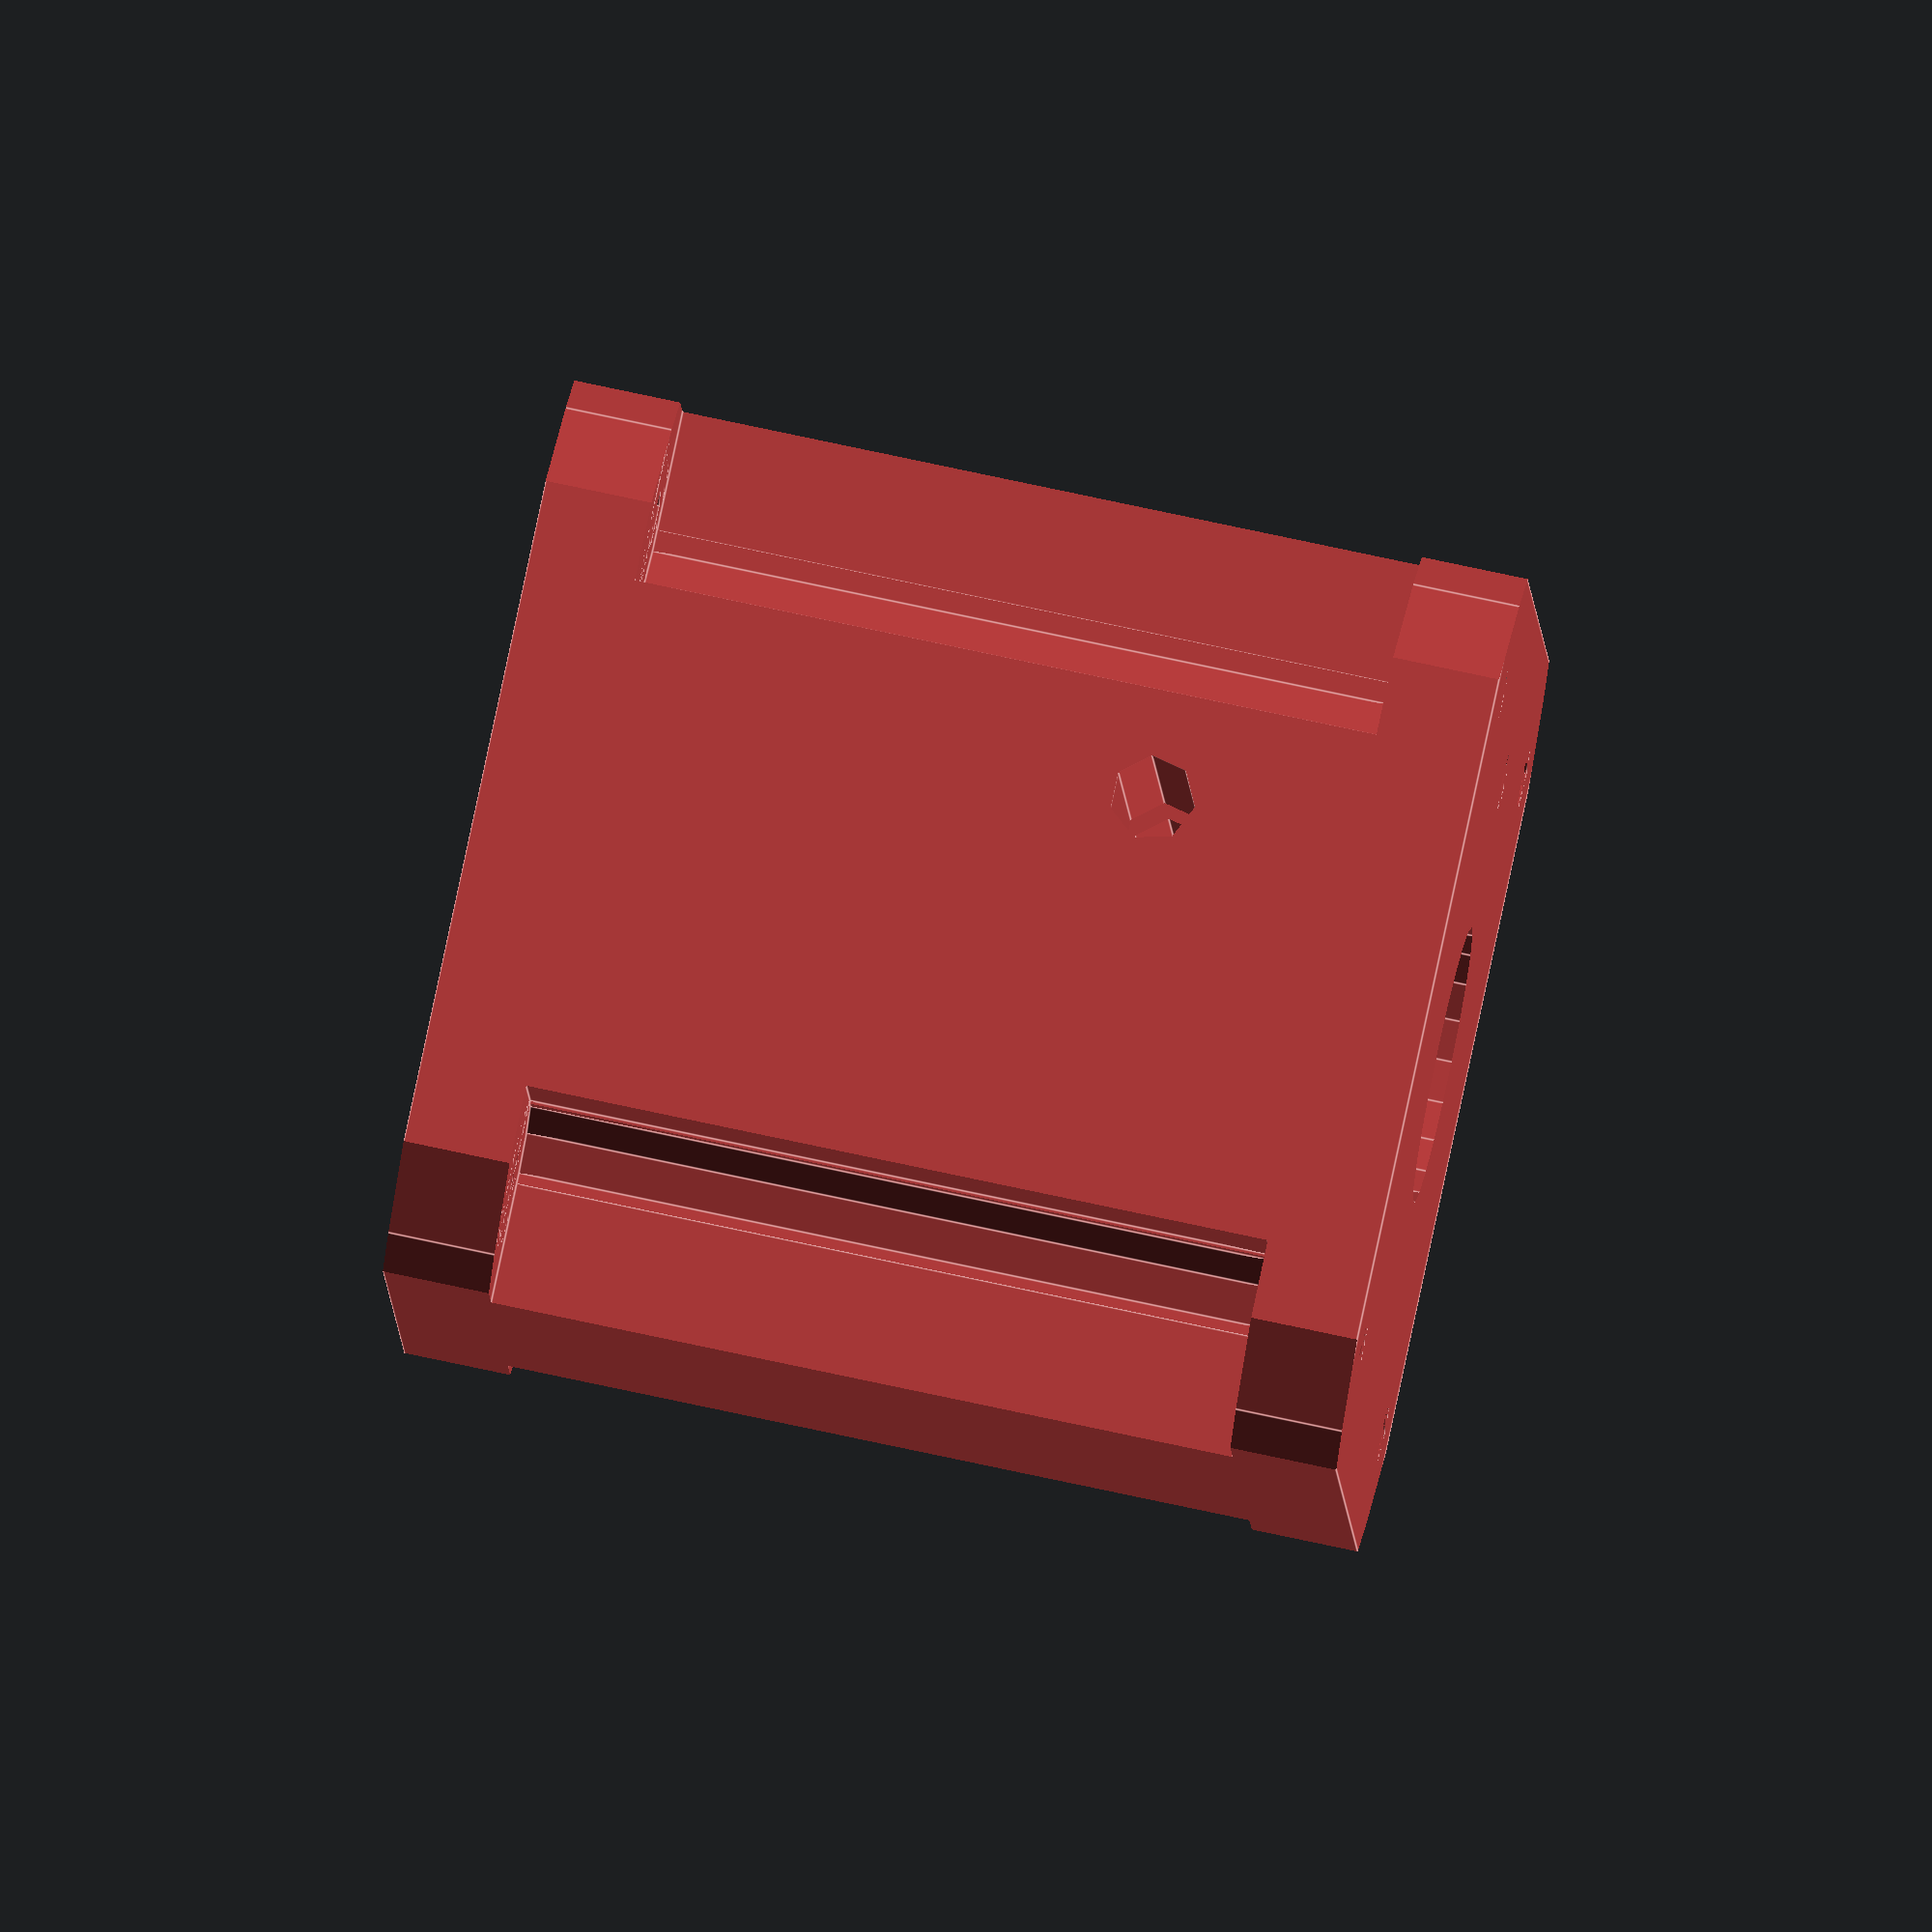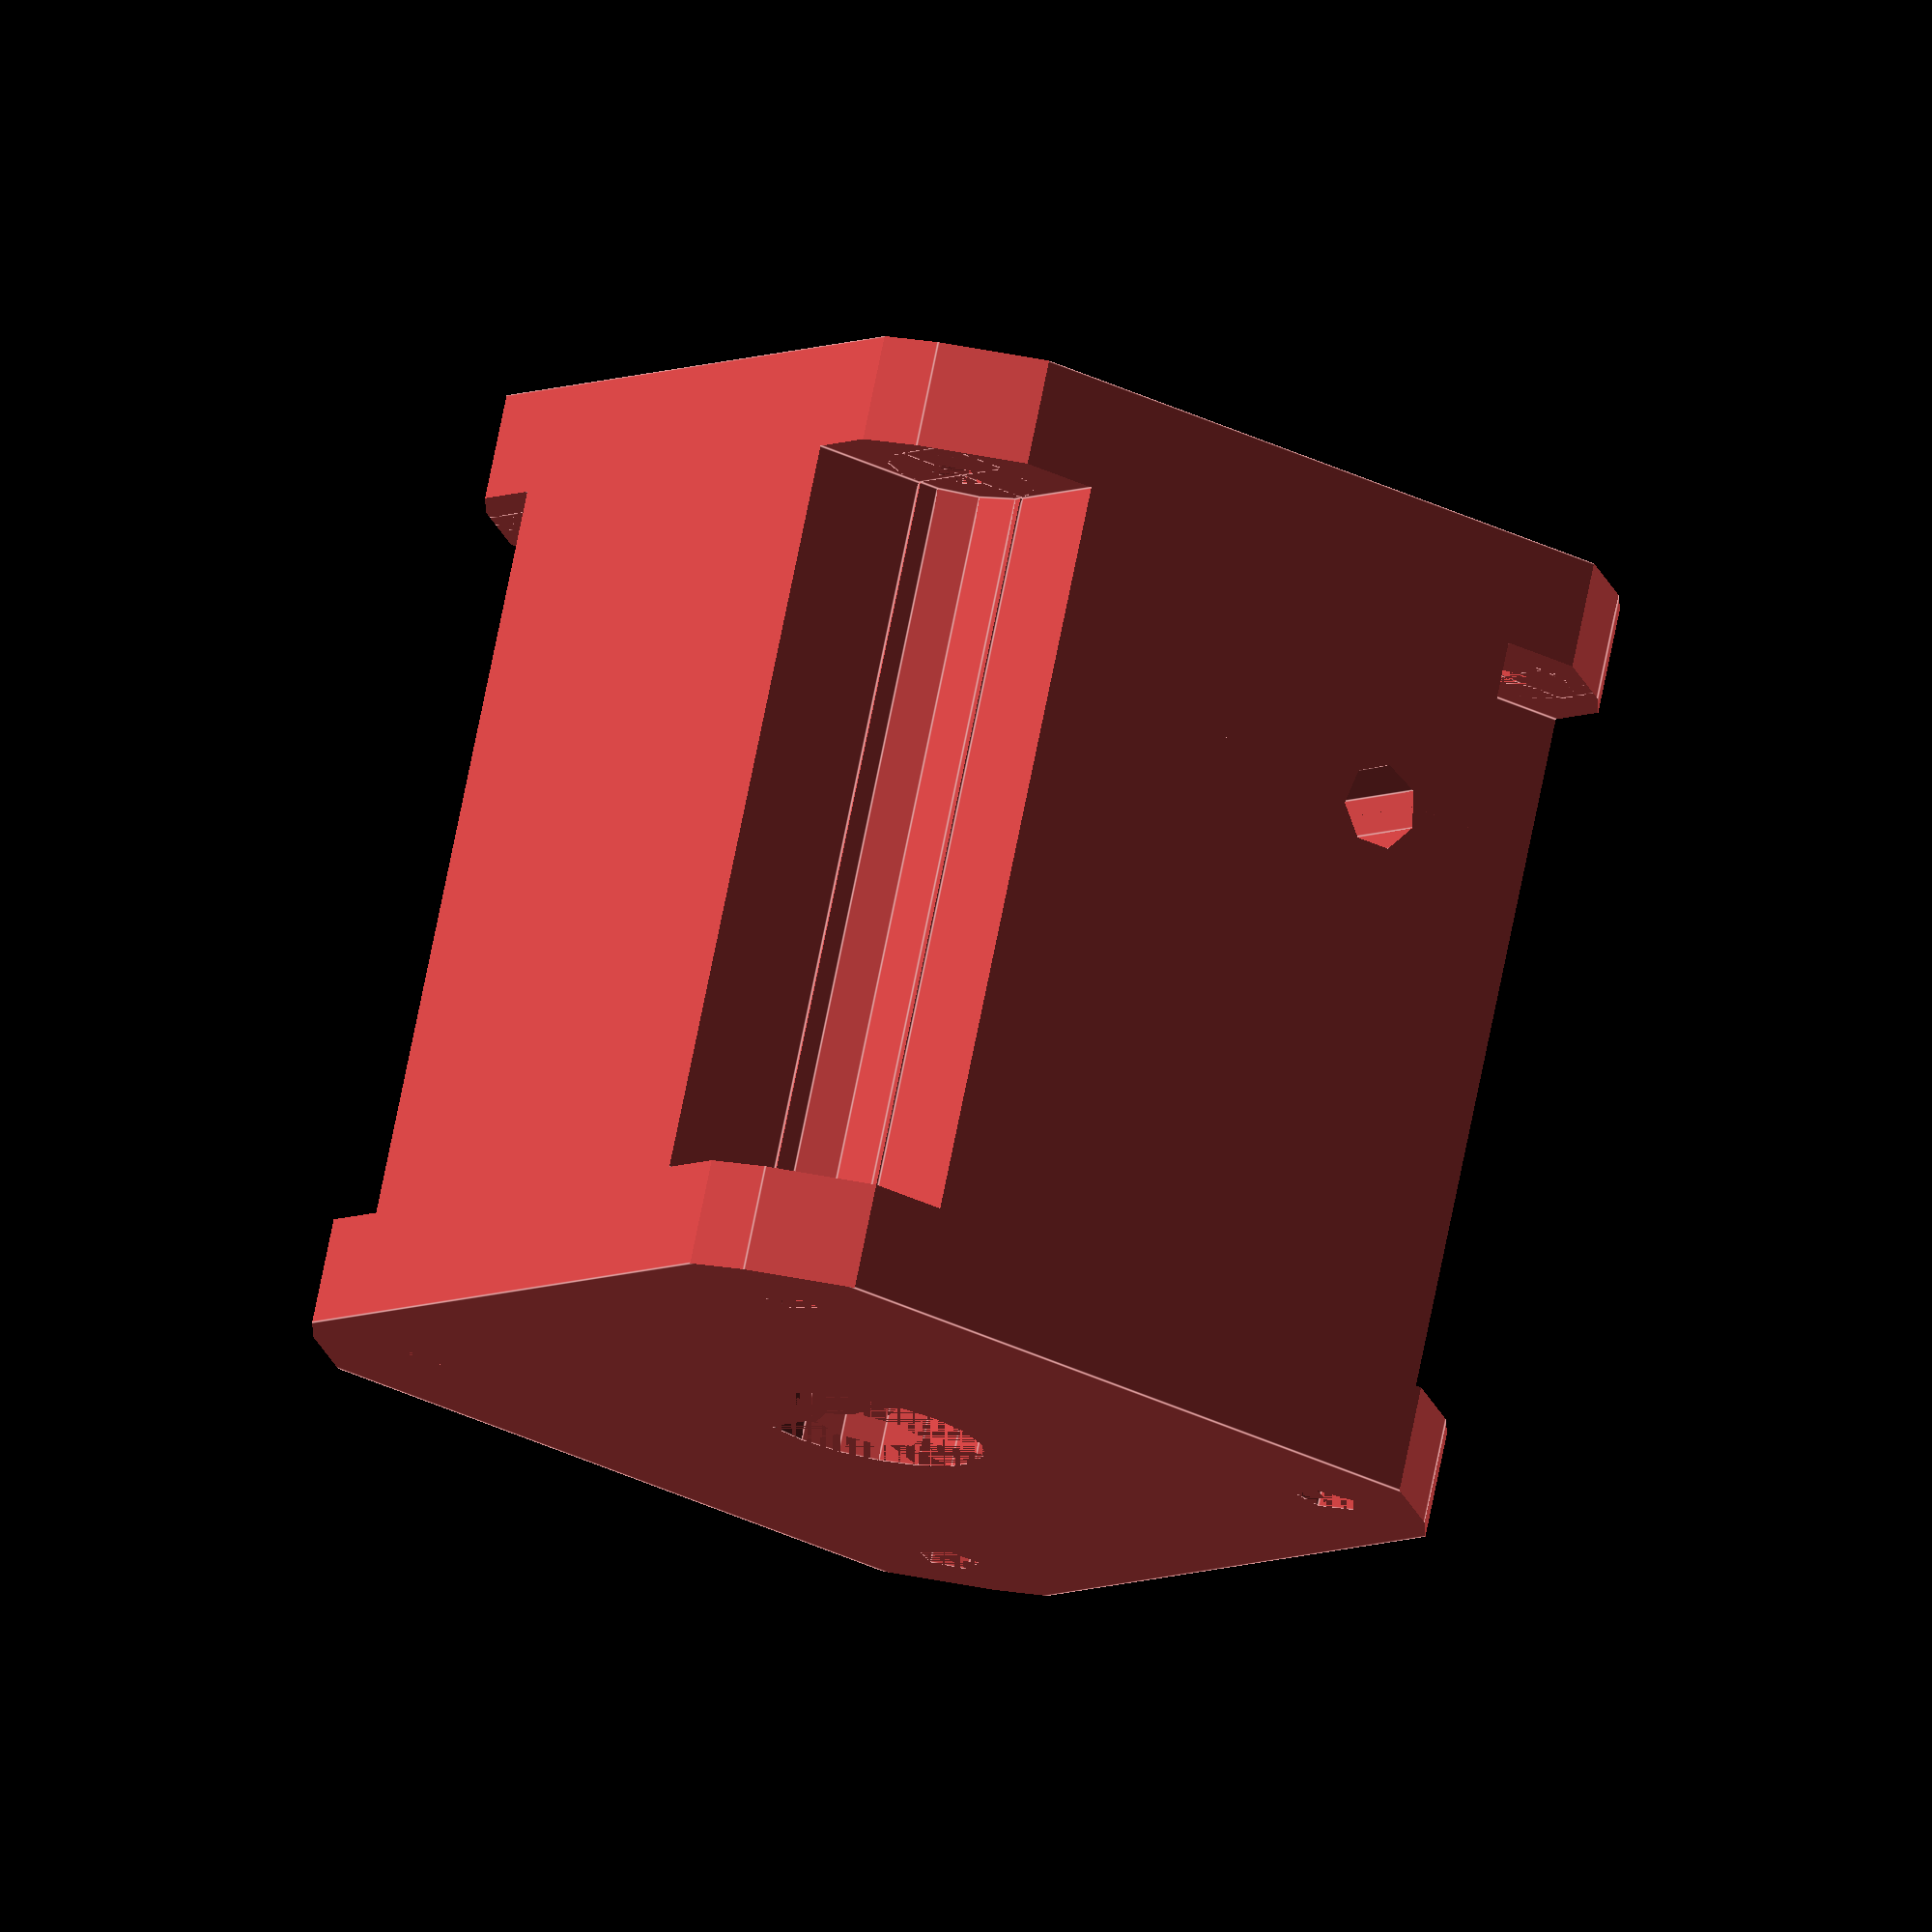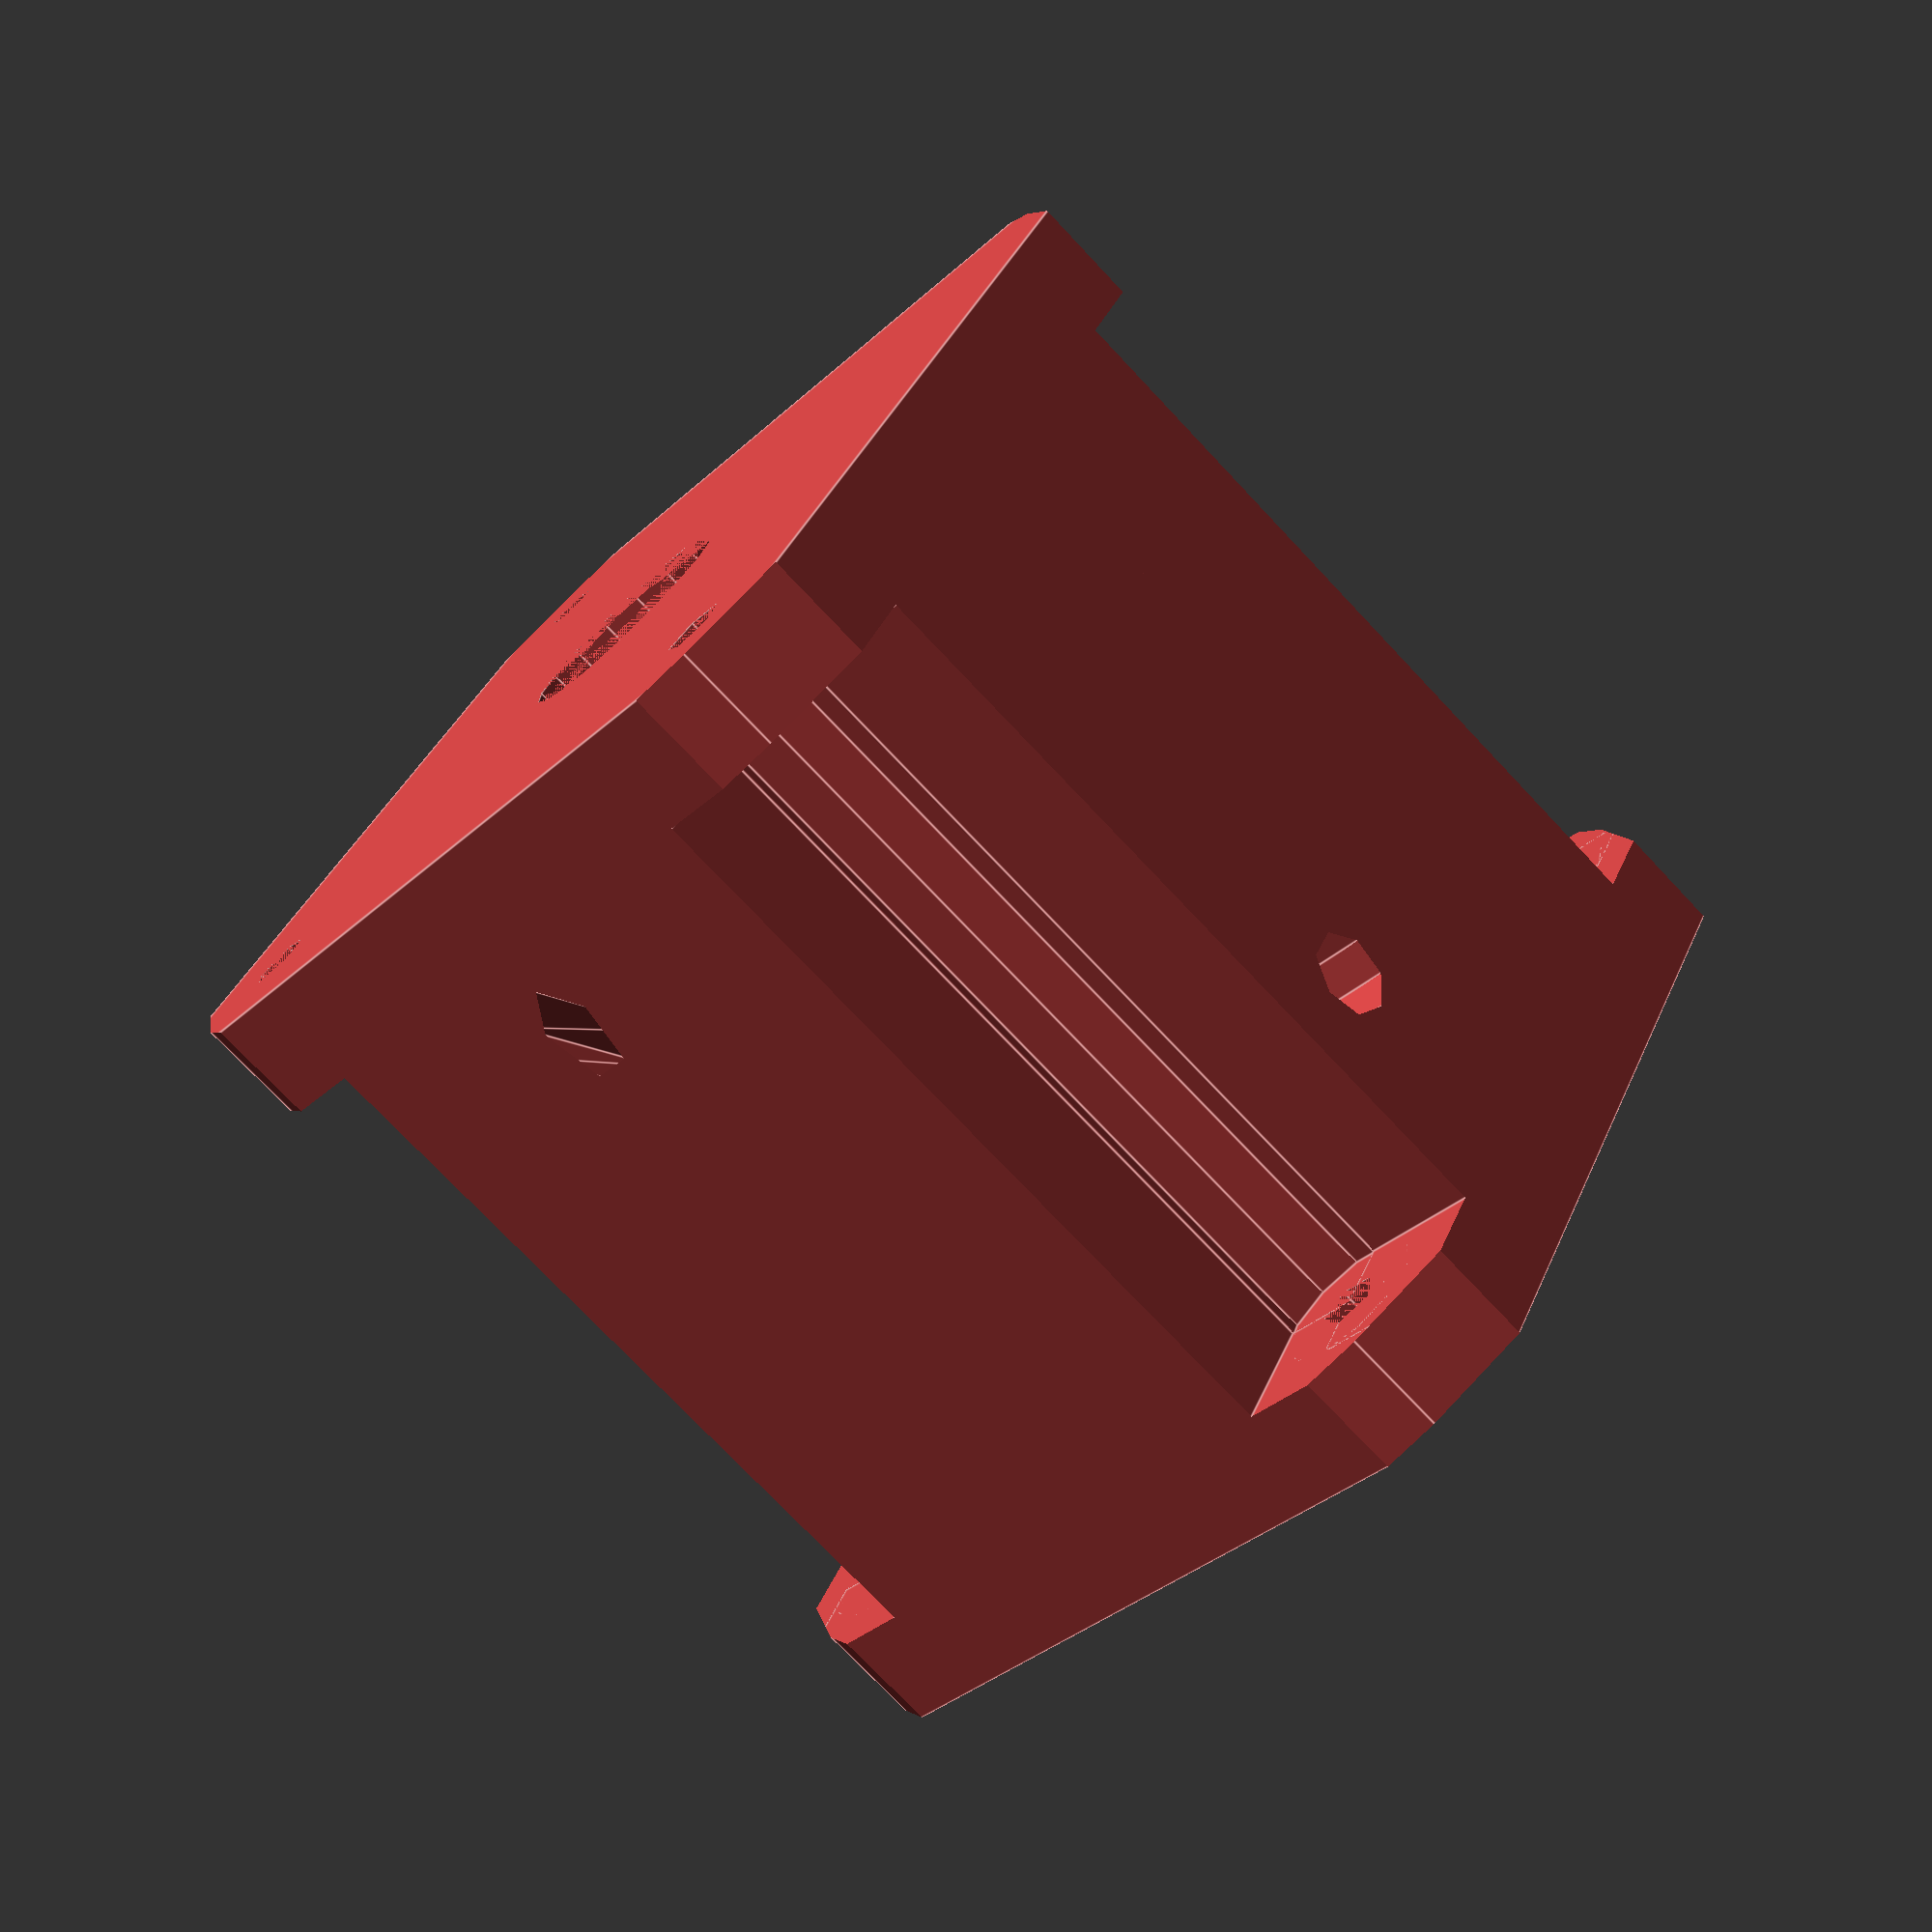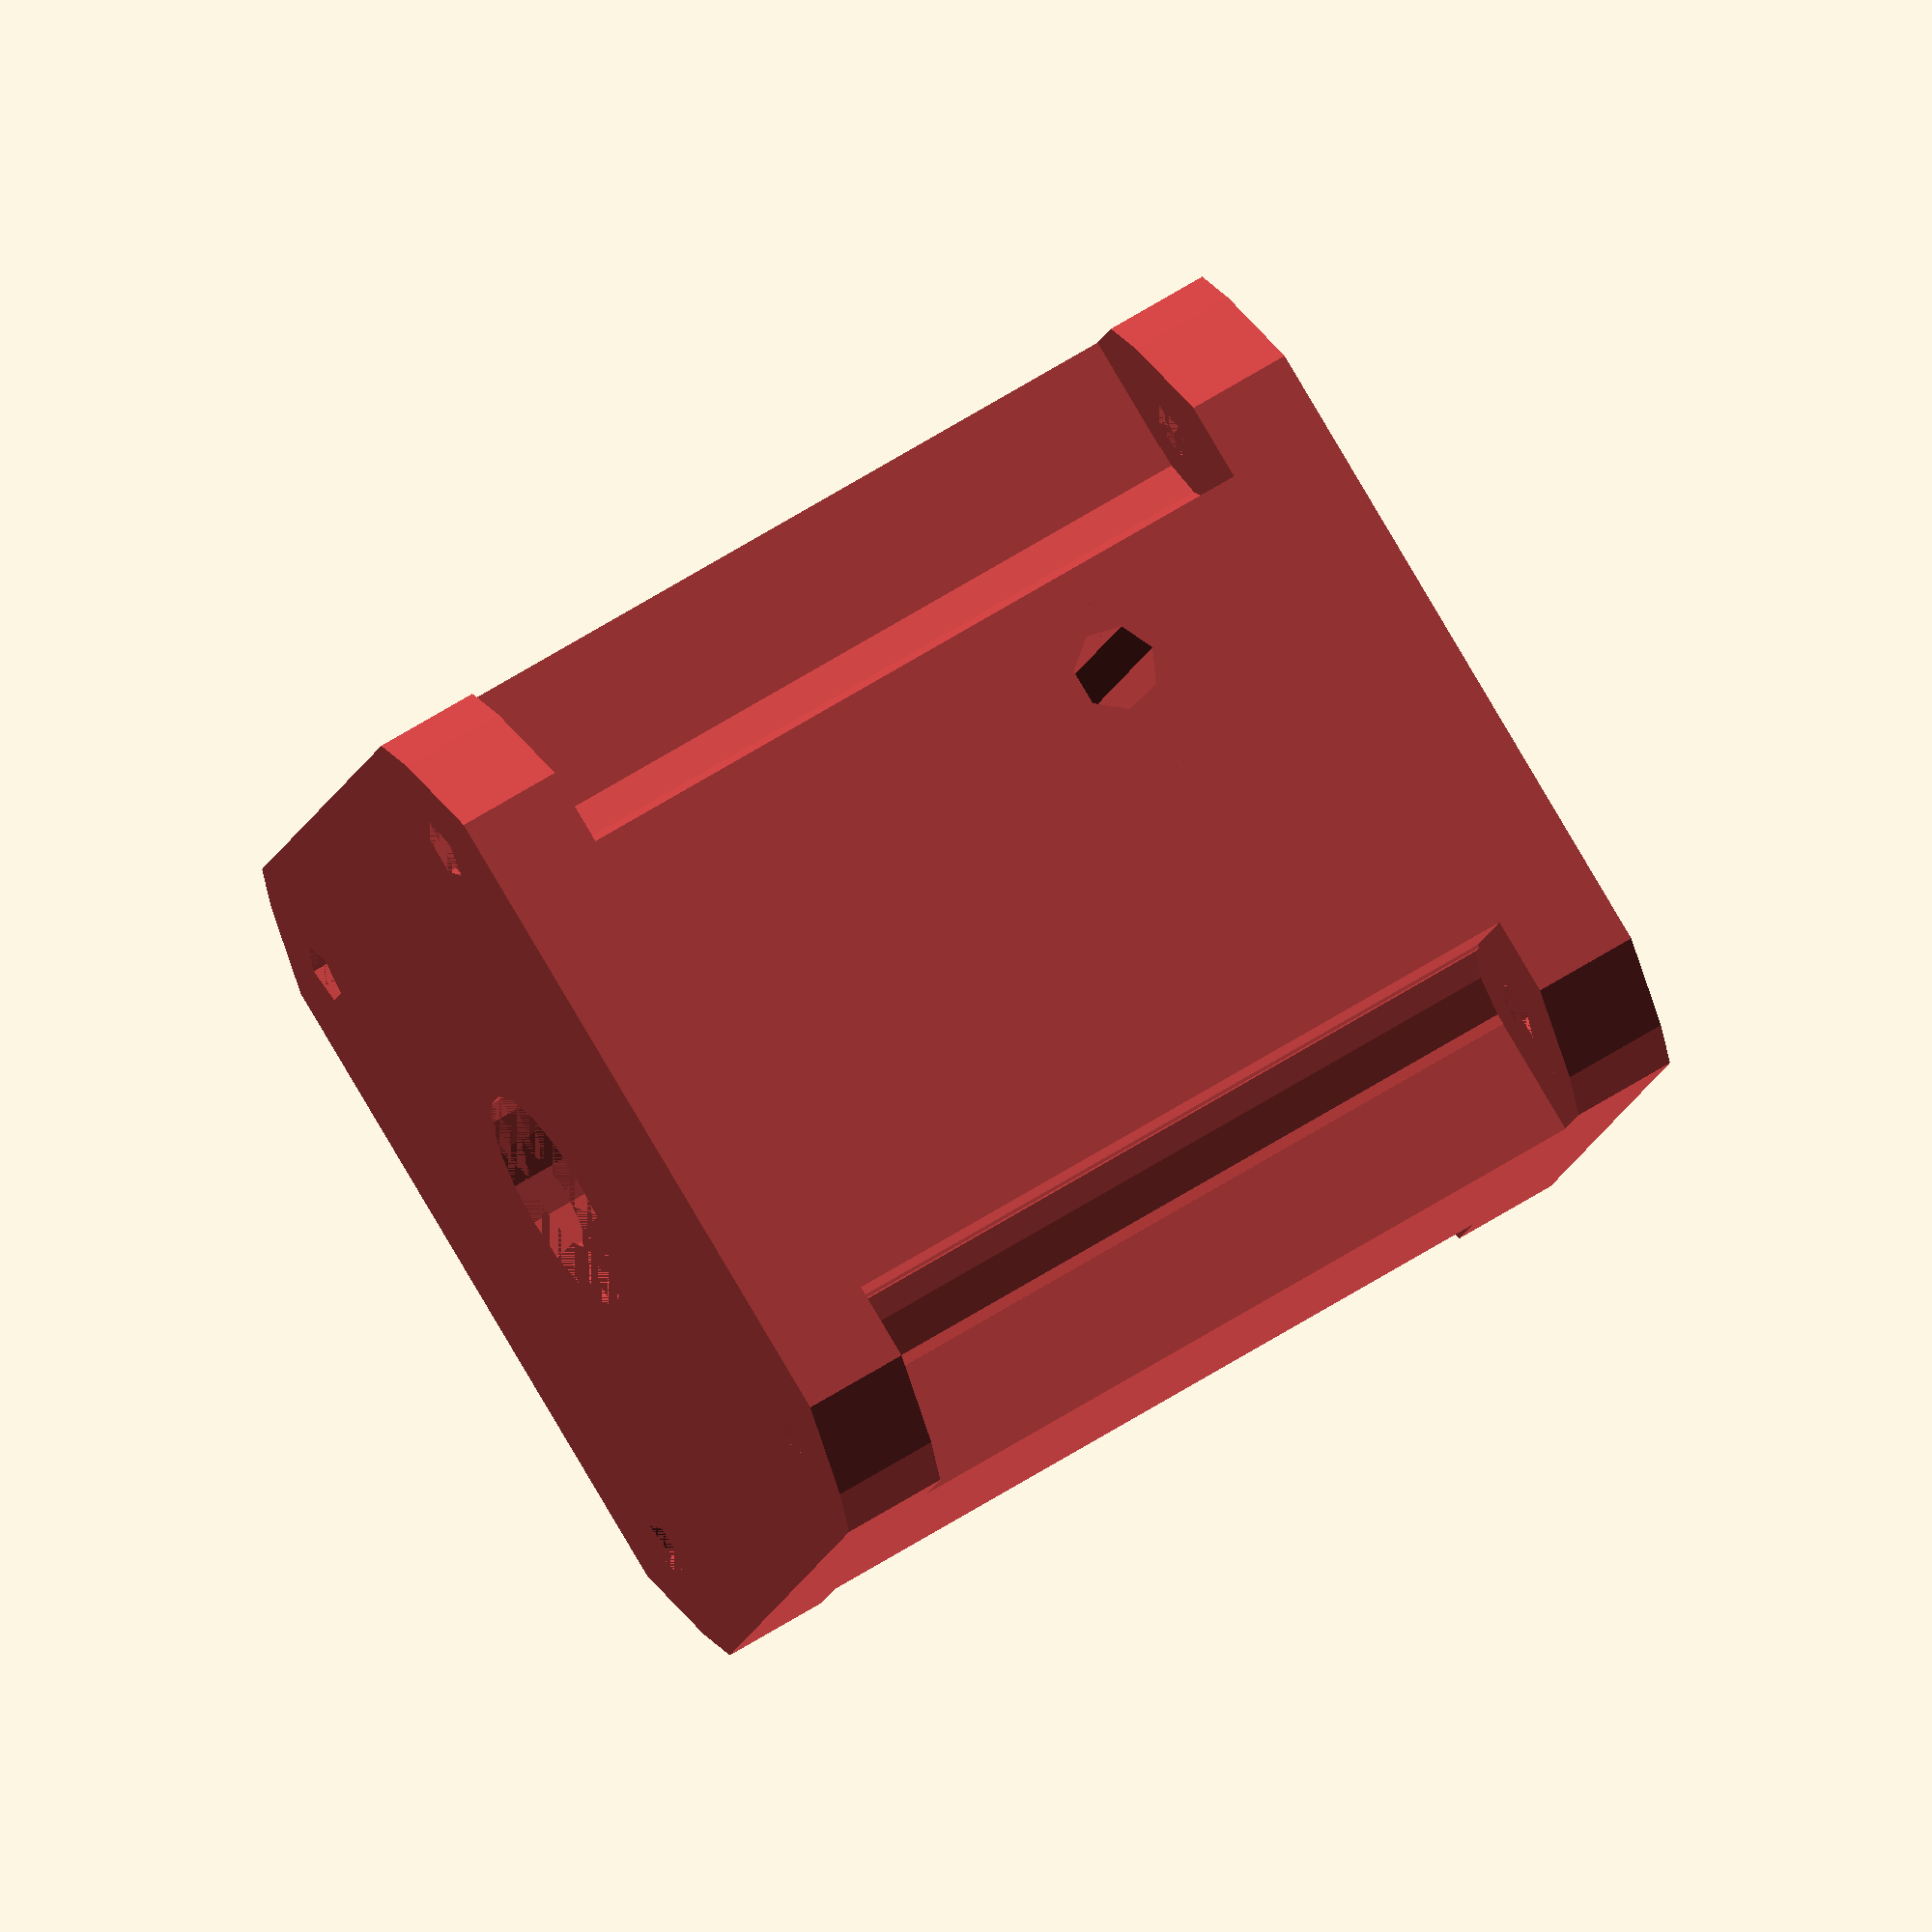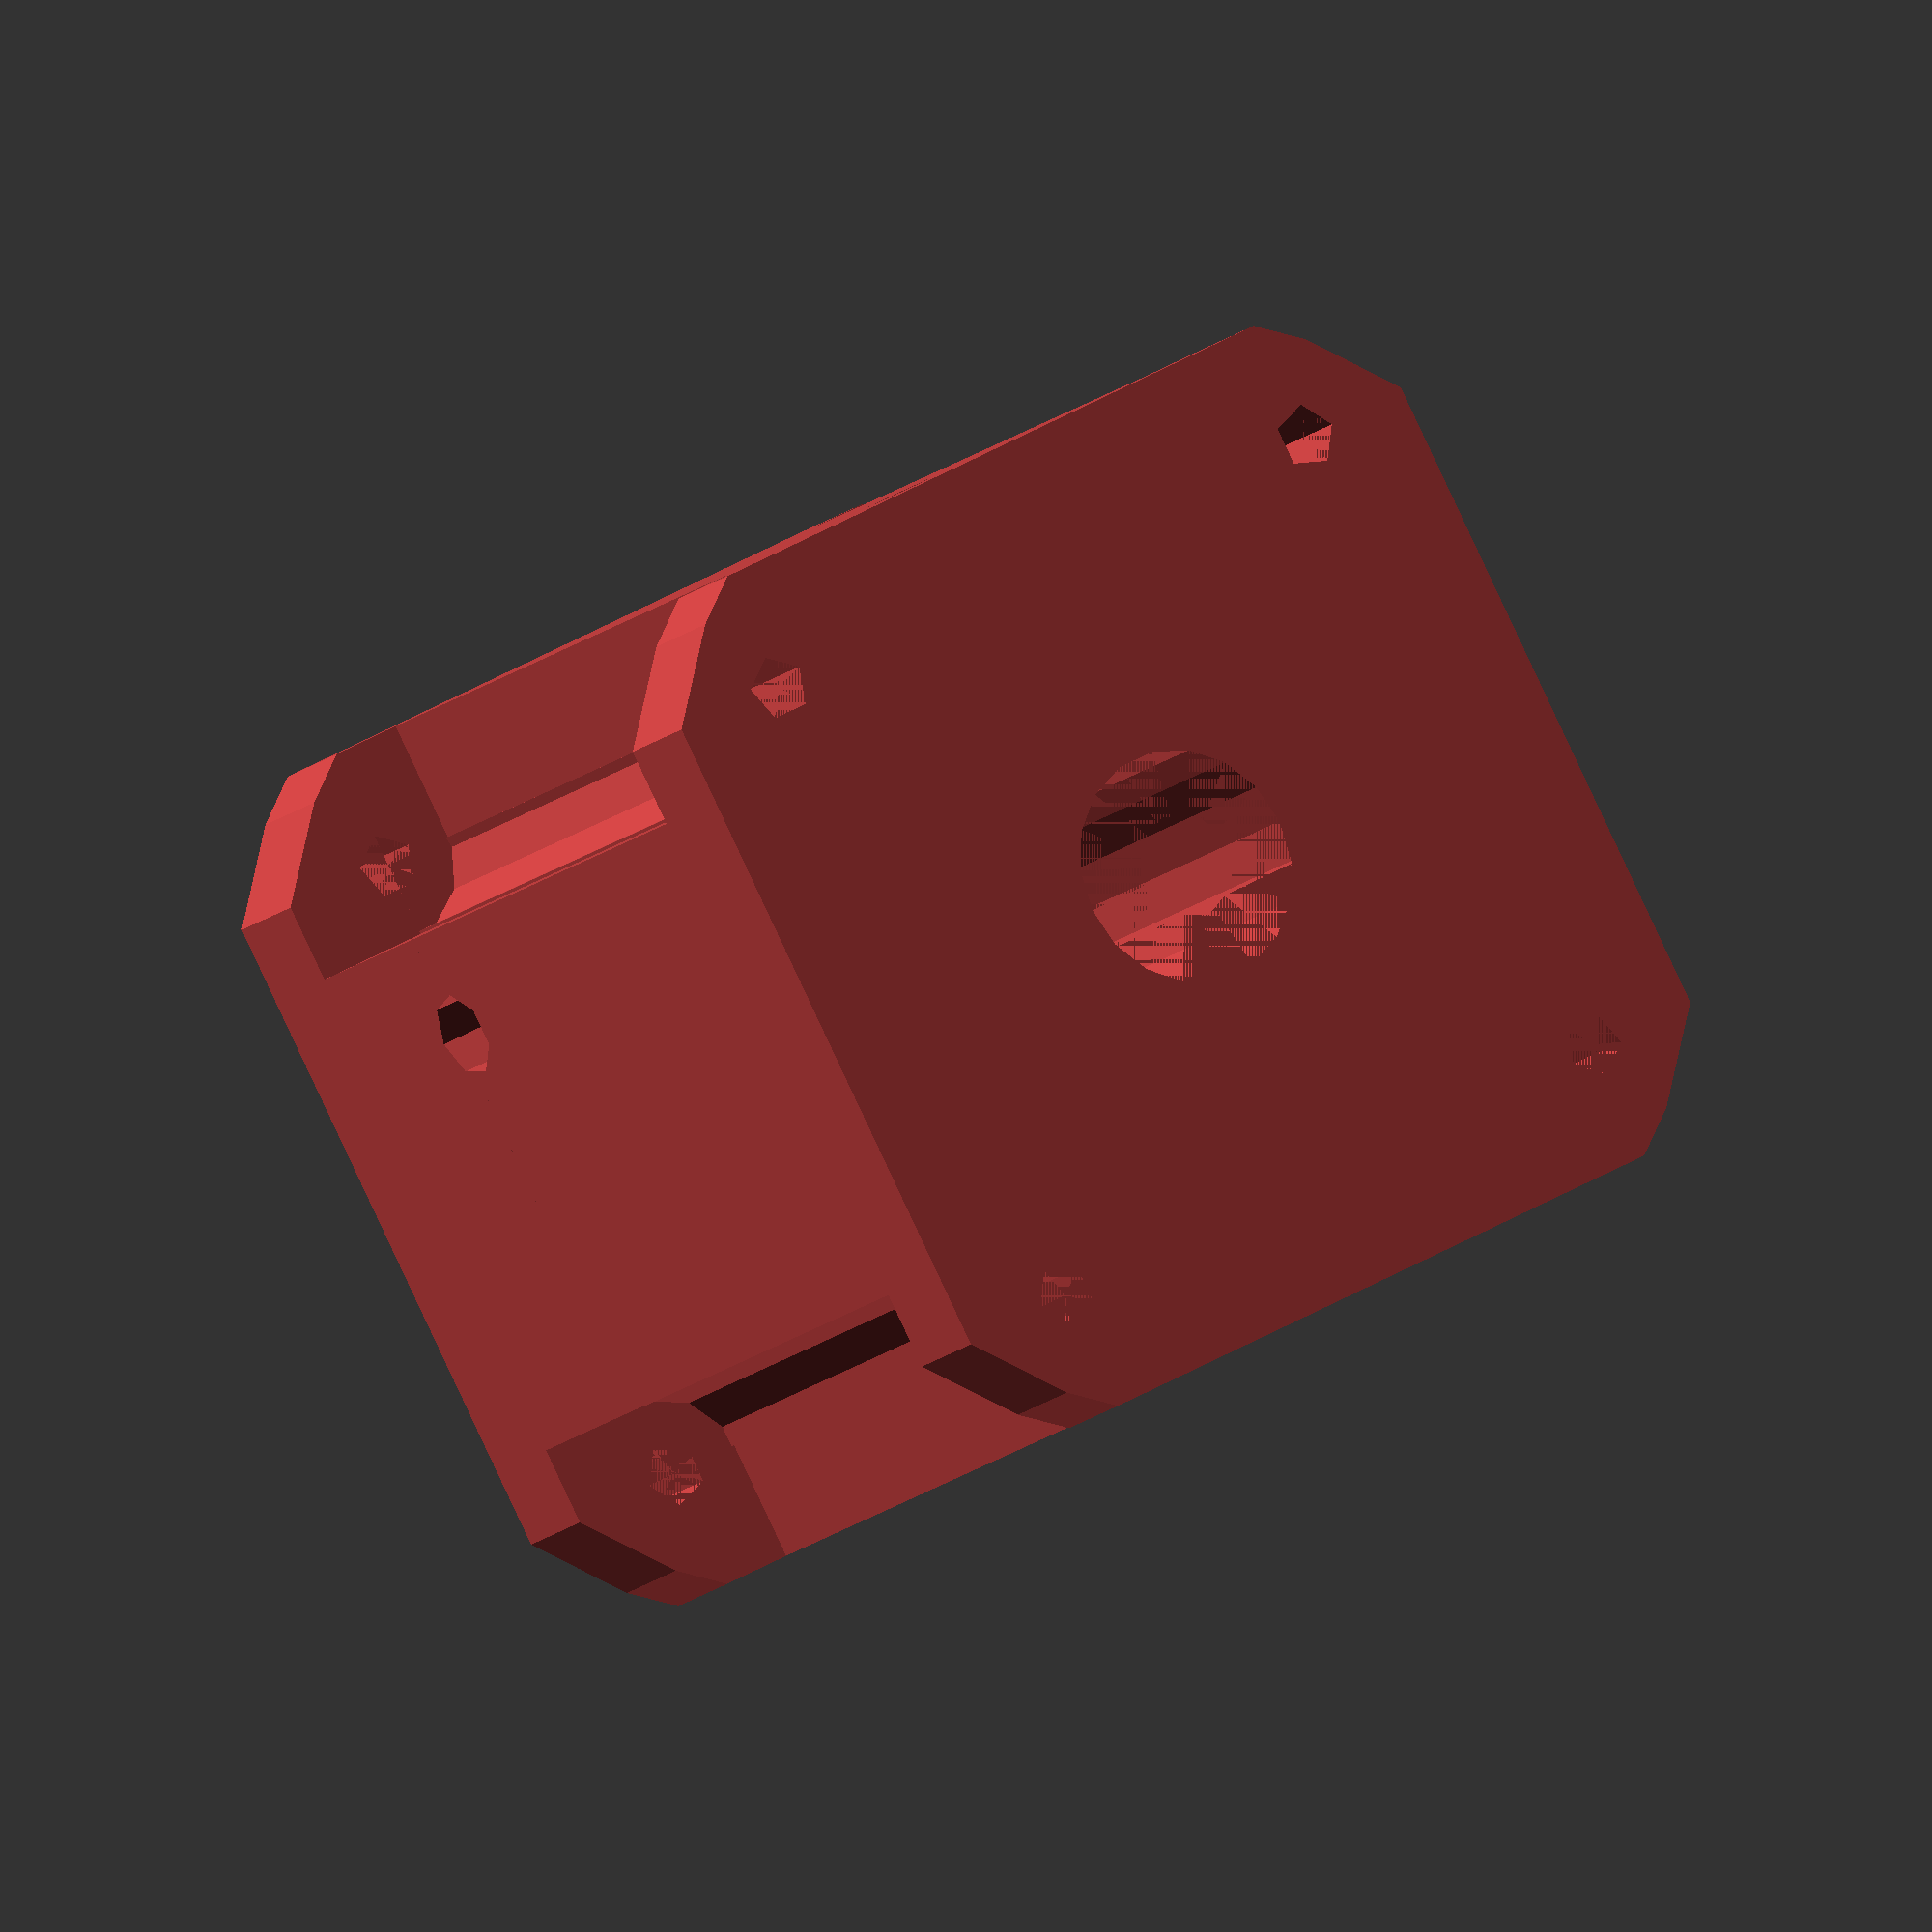
<openscad>
//nema17();
//motor_coupling();
//assembly();

//bearing625();

//	$fa = 0.1;
//	$fs = 0.1;


filamentDriveHousing();

module assembly()
{
	nema17();
	translate([0,0,2])
		motor_coupling();
}

module nema17()
{
	$fa = 0.1;
	$fs = 0.1;

	shaftLength = 10;

	color([0.75, 0.75, 0.75])
	{
		translate([0,0,-34/2])
		{
			difference()
			{
				union()
				{
					cube(size = [42.3, 42.3, 34], center = true);
					translate([0,0,34/2])
						cylinder(r=11, h=2);
					translate([0,0,34/2+2])
						cylinder(r=2.5, h=shaftLength);
				}
		
				difference()
				{
					cylinder(r=30, h=40, center=true);
					cylinder(r=52.7/2, h=40, center=true);
				}
		
				for (i=[0:3])
				{
					rotate([0, 0, 90*i])
						translate([31/2, 31/2, 34/2-4.4])
							cylinder(r=1.5, h=4.5);
				}
			}
		}
	}
}

module filamentDriveHousing()
{
	height = 45;
	width = 42.3;
	angle = 12.5;
	cutoutSize = 7;

	color([0.75, 0.25, 0.25])
	{
		translate([0,0,0])
		{
			difference()
			{
				union()
				{
					cube(size = [width, width, height], center = true);
				}

				cylinder(r=5/2, h=height+1, center = true);
				
				translate([0,0,-(height/2+0.1)])
					cylinder(r=13/2, h=5);

				translate([0,0,height/2-21])
					cylinder(r=11/2, h=21);

				translate([0,7, -8])
				{
					rotate([0, 90, 0])
					{
						cylinder(r=7.5, h=6, center=true);
						cylinder(r=2, h=width+1, center=true);
					}
				}

				translate([0, 13.5, -height/2])
					cylinder(r=1.5, h=14);

				translate([0,34.5+13.5, -8.5])
				{
					intersection()
					{
						rotate([0, 90, 0])
							rotate_extrude()
								translate([34.5, 0, 0])
									circle(r=1.5);
						translate([0,0,50])
							cube(size = [100, 100, 100], center=true);
					}
				}

/*
				for(i=[0:3])
				{
					rotate([0,0,i*90])
					{
						translate([31/2, 31/2, height/2-5])
						{
							difference()
							{
								rotate([angle, -angle, 0])
								{
									union()
									{
										cylinder(r=3, h=100, center=true);
										translate([3, 0, 0])
											cube(size=[6,6,100], center=true);	
										translate([0, 3, 0])
											cube(size=[6,6,100], center=true);
									}
								}
							
								translate([0,0,50])
									cube(size=[100, 100, 100], center=true);
							}
						}
					}
				}
				
				for(i=[0:3])
				{
					rotate([0,0,i*90])
					{
						translate([31/2, 31/2, -(height/2-5)])
						{
							difference()
							{
								rotate([-angle, angle, 0])
								{
									union()
									{
										cylinder(r=3, h=100, center=true);
										translate([3, 0, 0])
											cube(size=[6,6,100], center=true);	
										translate([0, 3, 0])
											cube(size=[6,6,100], center=true);
									}
								}
							
								translate([0,0,-50])
									cube(size=[100, 100, 100], center=true);
							}
						}
					}
				}
*/


				for(i=[0:3])
				{
					rotate([0,0,i*90])
					{
						translate([31/2, 31/2, 0])
						{
							union()
							{
								cylinder(r=cutoutSize/2, h=height-10, center=true);
								translate([cutoutSize/2, 0, 0])
									cube(size=[cutoutSize, cutoutSize, height-10], center=true);	
								translate([0, cutoutSize/2, 0])
									cube(size=[cutoutSize, cutoutSize, height-10], center=true);
							}
						}
					}
				}

				for (i=[0:3])
				{
					rotate([0, 0, 90*i])
						translate([31/2, 31/2, height/2-5])
							cylinder(r=1.5, h=5);
				}


				for (i=[0:3])
				{
					rotate([0, 0, 90*i])
						translate([31/2, 31/2, -height/2])
							cylinder(r=1.5, h=5);
				}

				difference()
				{
					cylinder(r=35, h=height+1, center=true);
					cylinder(r=52.7/2, h=height+1, center=true);
				}
			}
		}
	}
}

module motor_coupling()
{
	$fa = 0.1;
	$fs = 0.1;

	length = 20;
	diameter = 11;
	bore1 = 4;
	bore2 = 5;
	setScrew = 3;
	setScrewOffset = 5;

	difference()
	{
		cylinder(r=diameter/2, h=length);
		cylinder(r=bore1/2, h=length);
		translate([0,0,length/2])
			cylinder(r=bore2/2, h=length/2);

		translate([0,0,setScrewOffset])
			rotate([90, 0, 0])
				cylinder(r=setScrew/2, h=diameter/2);

		translate([0,0,length-setScrewOffset])
			rotate([90, 0, 0])
				cylinder(r=setScrew/2, h=diameter/2);
	}
}

module drive_rod()
{
	dia = 4;
	length = 40;

	cylinder(r=dia/2, h=length);
}

module bearing625()
{
	od = 13;
	id = 4;
	height = 5;

	difference()
	{
		cylinder(r=od/2, h=height);
		cylinder(r=id/2, h=height);
	}
}

</openscad>
<views>
elev=285.5 azim=278.7 roll=102.2 proj=o view=edges
elev=284.1 azim=125.1 roll=11.5 proj=o view=edges
elev=74.0 azim=209.5 roll=43.2 proj=p view=edges
elev=297.1 azim=289.2 roll=57.3 proj=o view=solid
elev=13.3 azim=331.5 roll=333.2 proj=o view=solid
</views>
